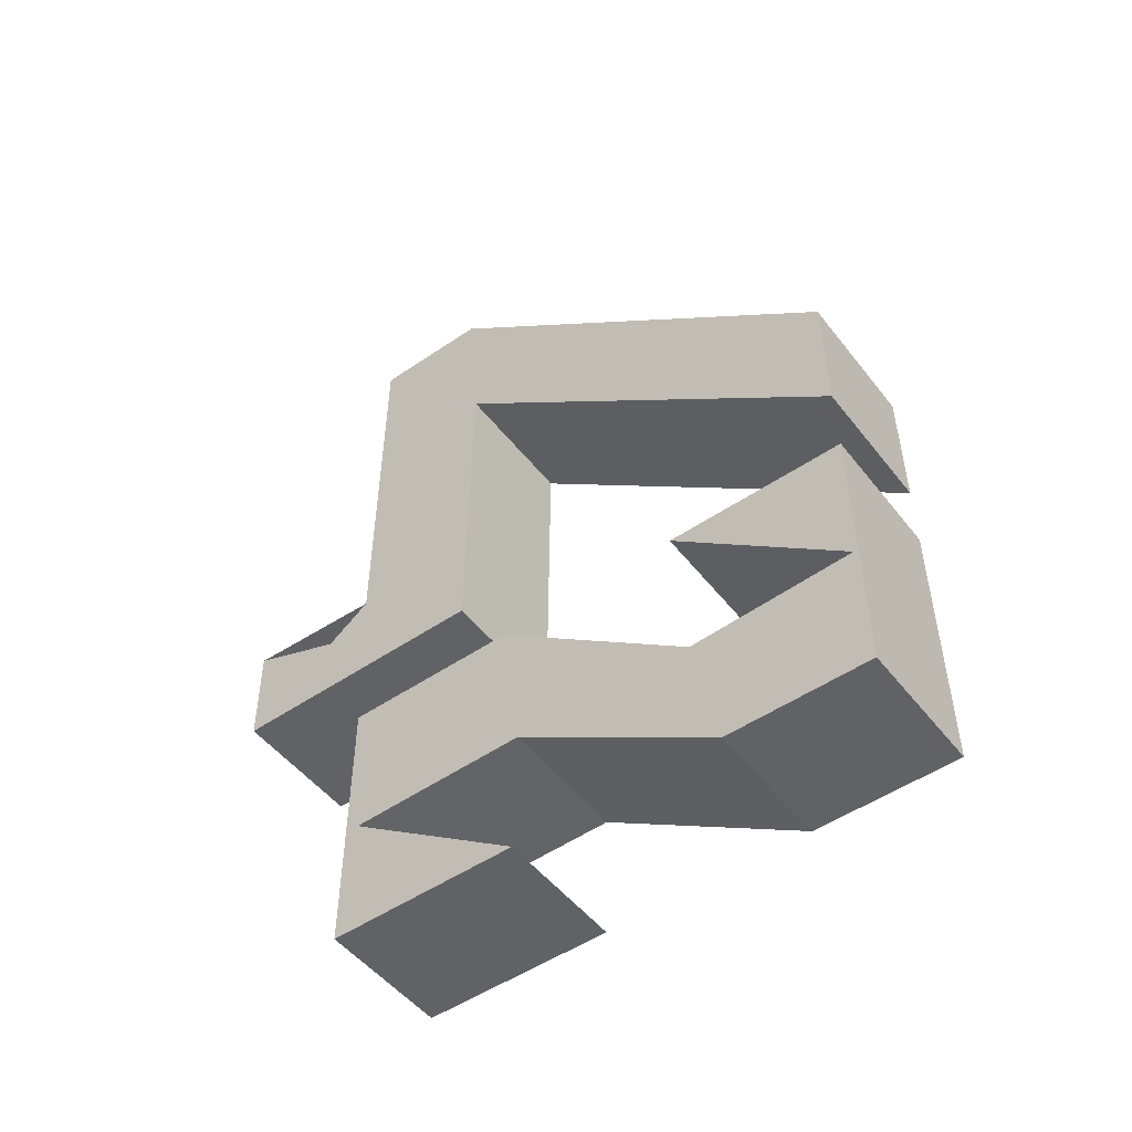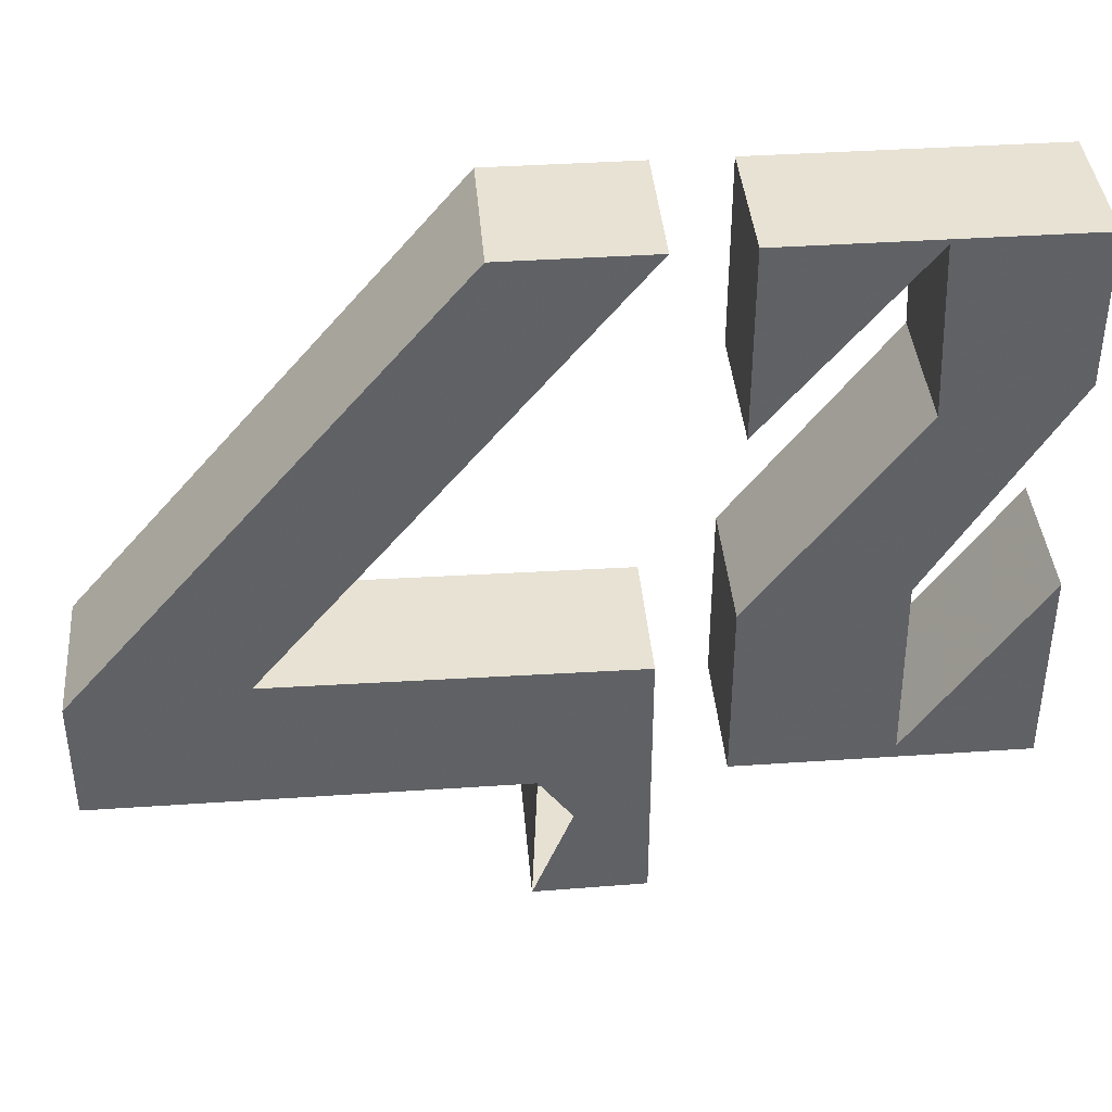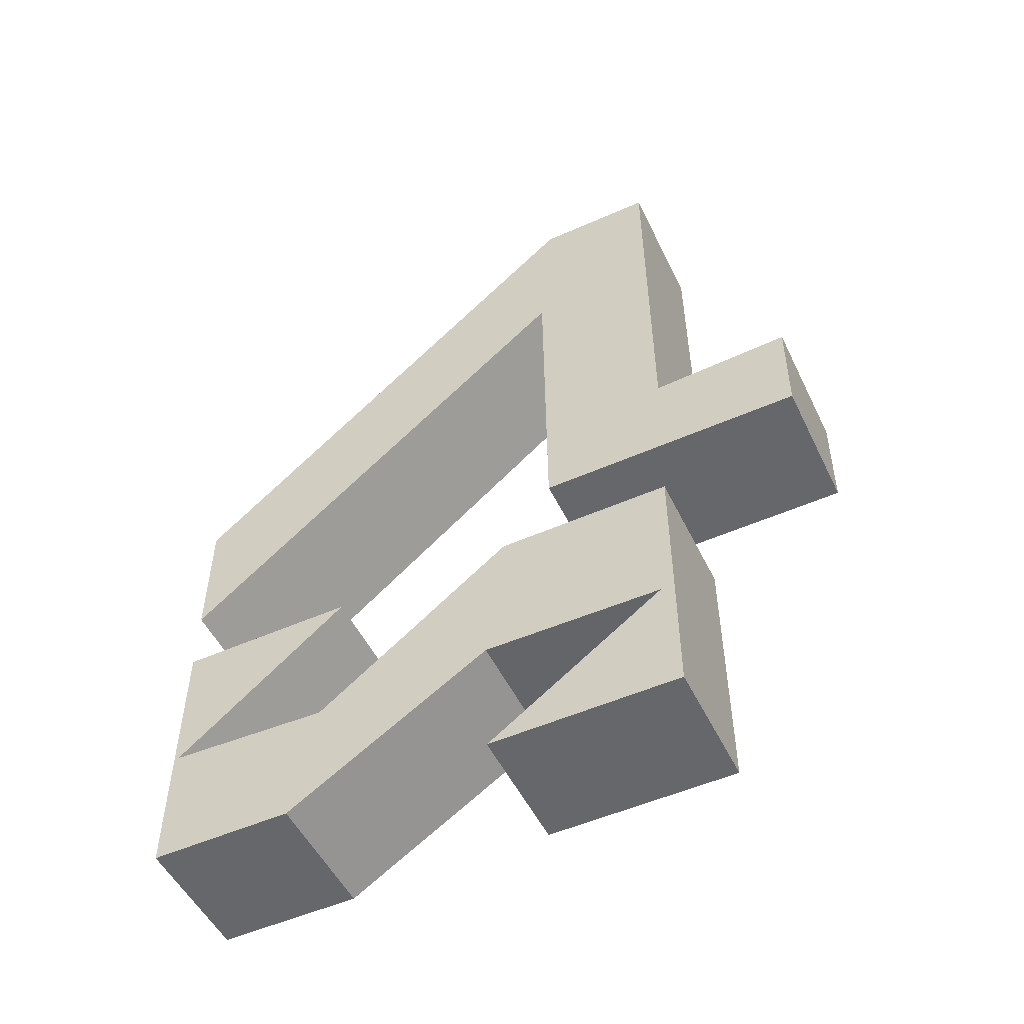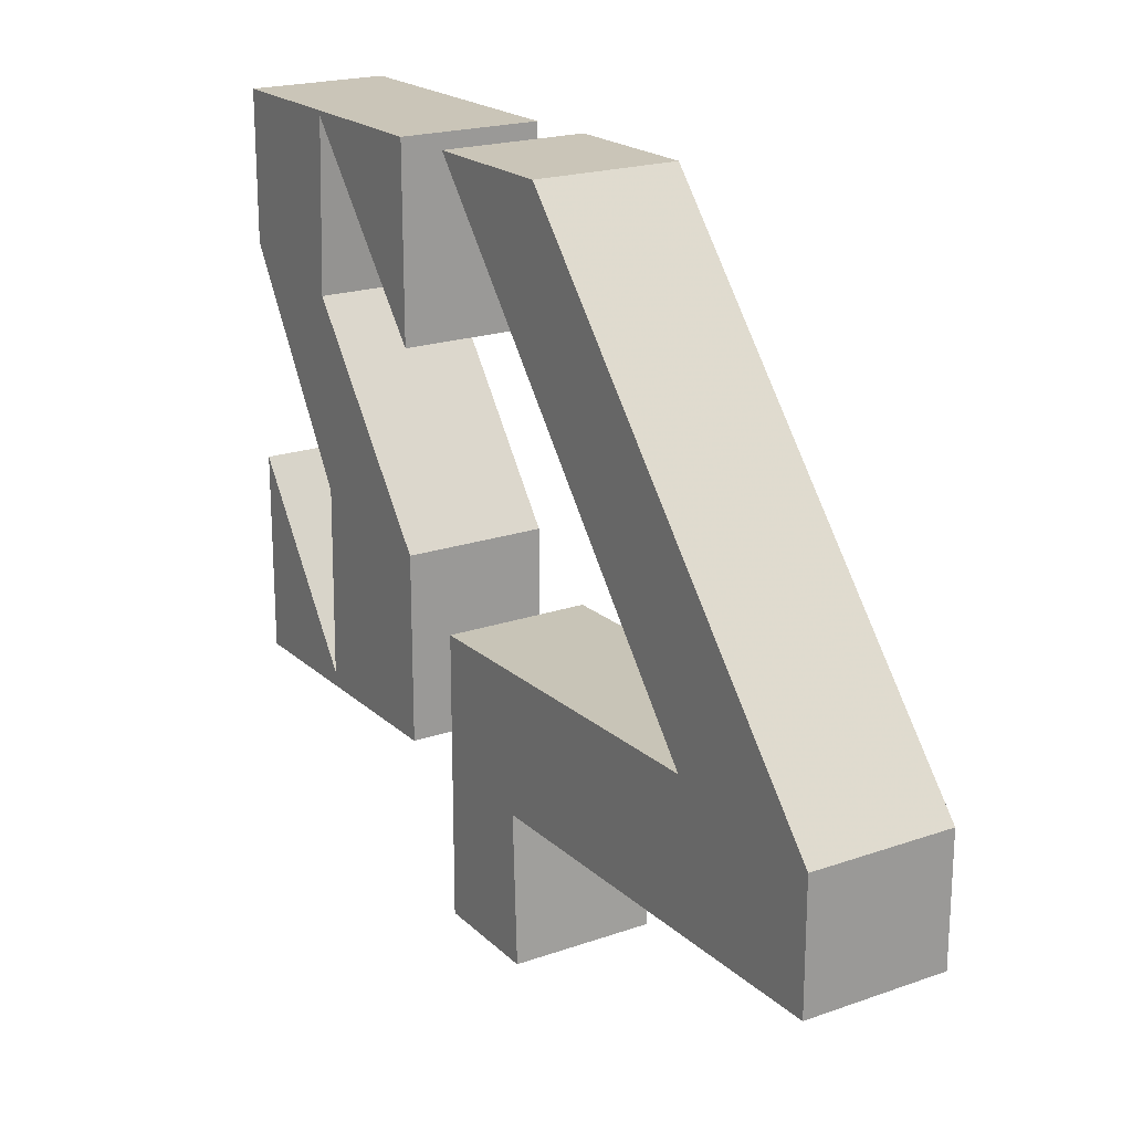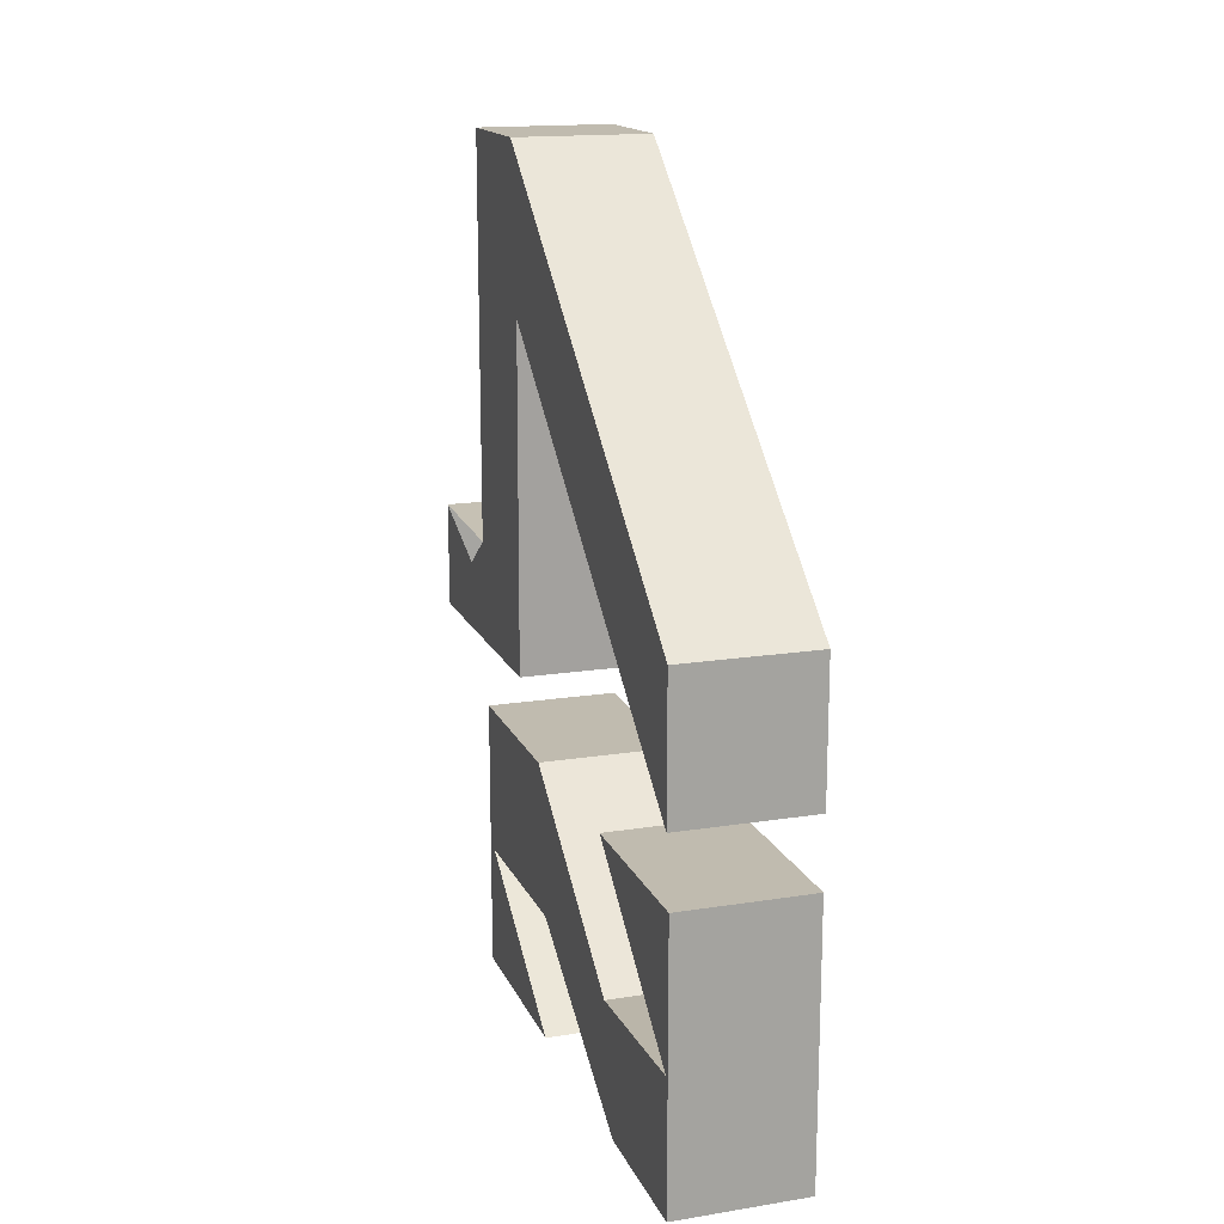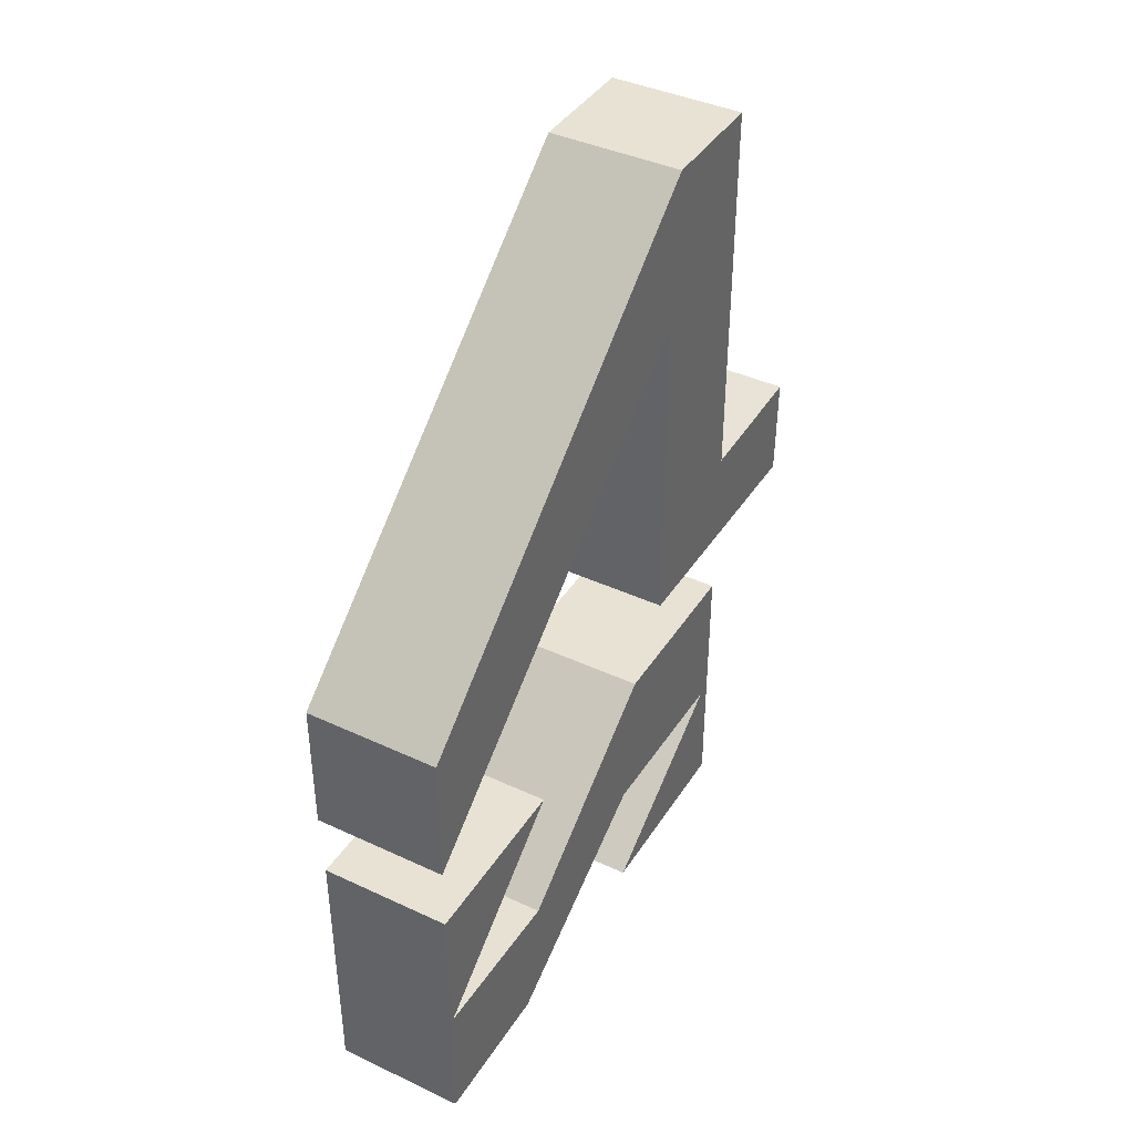
<metadata>
{"format":"obj","ext":"obj","renderer":"f3d","projection":"perspective","resolution":1024,"background":"white","views":[{"elev":-50.6,"azim":126.7,"up":"+Z"},{"elev":39.9,"azim":85.2,"up":"+Y"},{"elev":-52.0,"azim":-64.4,"up":"+Z"},{"elev":20.3,"azim":-32.5,"up":"+Y"},{"elev":16.2,"azim":161.9,"up":"+Z"},{"elev":40.6,"azim":-150.3,"up":"+Z"}]}
</metadata>
<code>
o Cube
v 0.2324 -1.217 1.134
v 0.2324 -0.7455 2.843
v -0.2275 -0.7455 2.843
v -0.2275 -1.217 1.134
v 0.2324 1.12 1.134
v 0.2324 1.12 1.603
v -0.2275 1.12 1.603
v -0.2275 1.12 1.134
v 0.2324 -0.3403 2.843
v -0.2275 -0.3403 2.843
v 0.2324 -0.3052 1.134
v 0.2324 -0.2945 2.298
v -0.2275 -0.3052 1.134
v -0.2275 -0.2945 2.298
v 0.2324 -1.223 1.497
v 0.2324 -0.7455 1.478
v -0.2275 -0.7455 1.478
v -0.2275 -1.223 1.497
v -0.2274 -0.7312 0.9015
v -0.2274 -0.7312 -0.03762
v 0.2237 -0.7312 -0.03762
v 0.2237 -0.7312 0.9015
v -0.2274 1.119 0.9015
v -0.2274 1.119 -0.03762
v 0.2237 1.119 -0.03762
v 0.2237 1.119 0.9015
v -0.2274 -0.1298 0.9015
v -0.2274 0.5515 0.3845
v -0.2274 1.104 0.4085
v -0.2274 0.5073 0.9015
v 0.2237 0.5073 0.9015
v 0.2237 1.104 0.4085
v 0.2237 0.5515 0.3845
v 0.2237 -0.1298 0.9015
v -0.2274 0.6341 -0.03762
v -0.2274 -0.06677 0.3986
v -0.2274 -0.6846 0.3897
v -0.2274 -0.07552 -0.03762
v 0.2237 0.6341 -0.03762
v 0.2237 -0.06677 0.3986
v 0.2237 -0.6846 0.3897
v 0.2237 -0.07552 -0.03762
f 16 2 3
f 16 3 17
f 5 8 7
f 5 7 6
f 29 30 23
f 9 6 7
f 9 7 10
f 14 13 17
f 11 1 4
f 11 4 13
f 2 9 10
f 2 10 3
f 5 14 8
f 5 12 14
f 12 11 13
f 12 13 14
f 1 18 4
f 1 15 18
f 15 17 18
f 15 16 17
f 38 21 20
f 38 42 21
f 33 25 32
f 33 39 25
f 34 19 22
f 34 27 19
f 19 21 22
f 19 20 21
f 26 24 23
f 26 25 24
f 26 30 31
f 26 23 30
f 31 29 32
f 31 30 29
f 32 28 33
f 32 29 28
f 33 27 34
f 33 28 27
f 24 39 35
f 24 25 39
f 35 40 36
f 35 39 40
f 36 41 37
f 36 40 41
f 37 42 38
f 37 41 42
f 26 31 32
f 37 38 20
f 21 42 41
f 12 5 6
f 25 26 32
f 22 21 41
f 8 14 7
f 28 36 27
f 10 17 3
f 10 14 17
f 33 40 39
f 40 33 34
f 11 16 1
f 11 15 1
f 14 10 7
f 2 12 9
f 2 16 12
f 11 12 16
f 40 22 41
f 40 34 22
f 12 6 9
f 18 17 13
f 18 13 4
f 36 28 35
f 37 20 19
f 29 23 24
f 19 36 37
f 19 27 36
f 24 28 29
f 24 35 28

</code>
